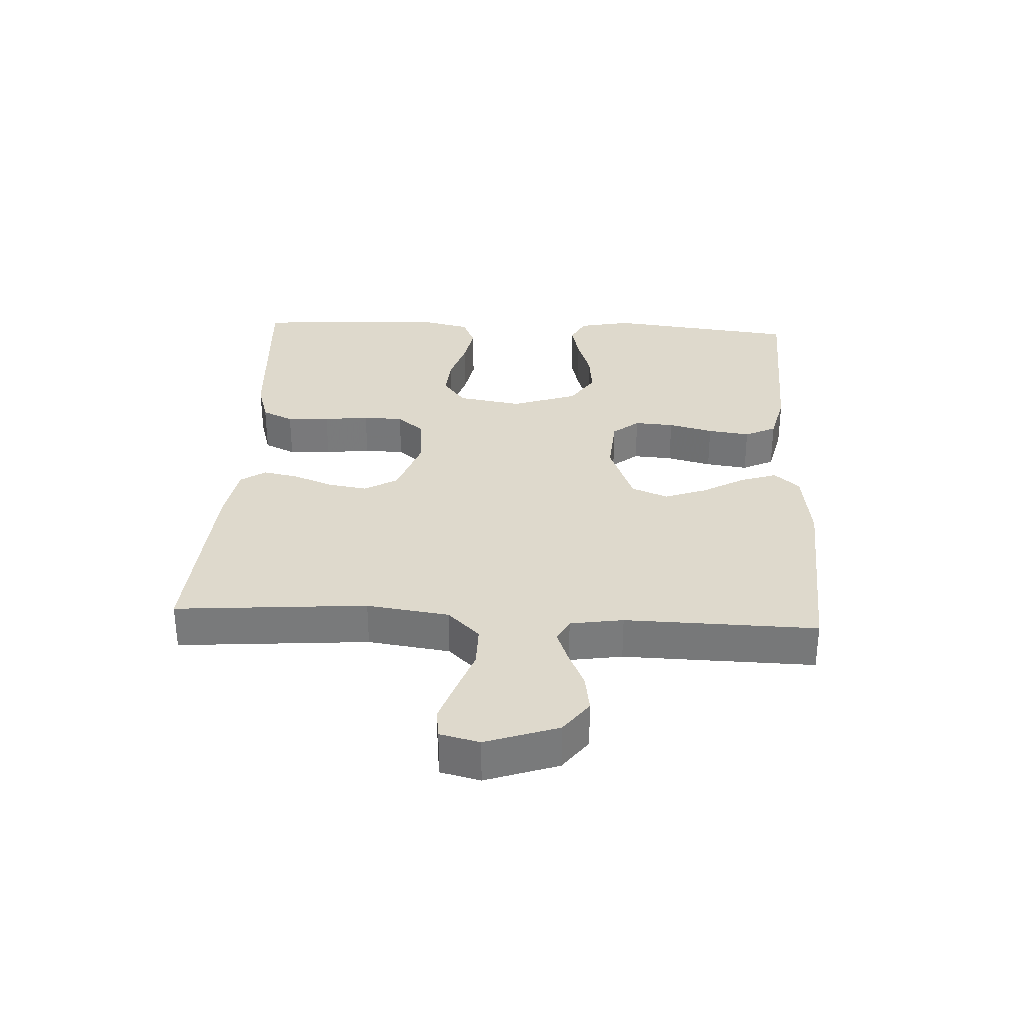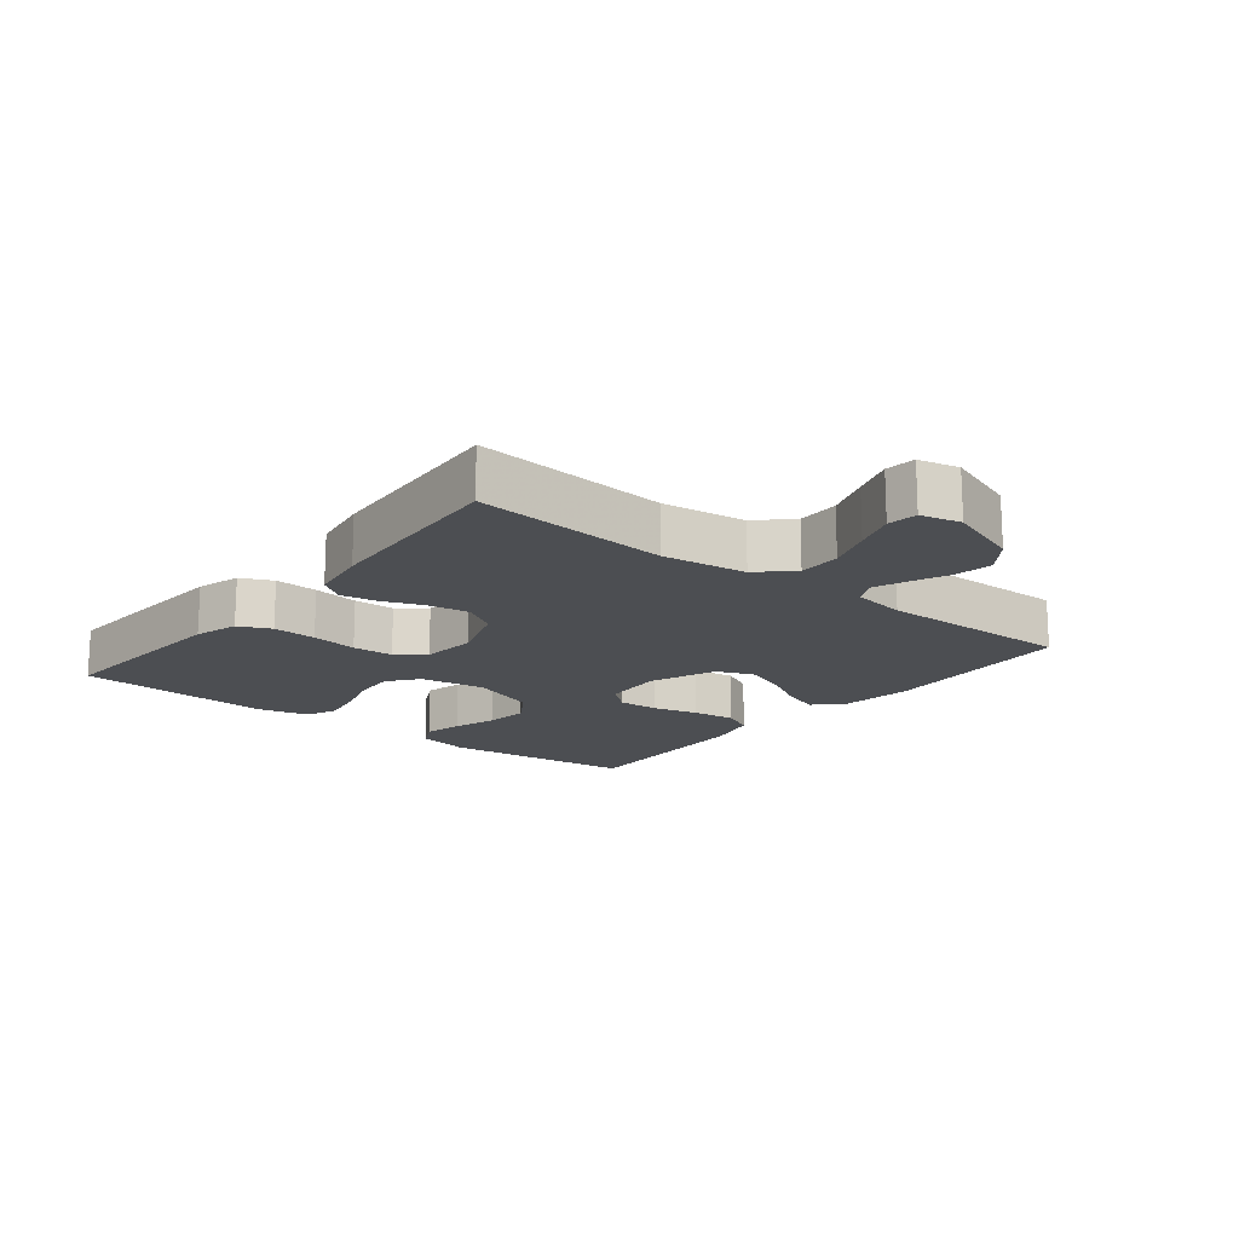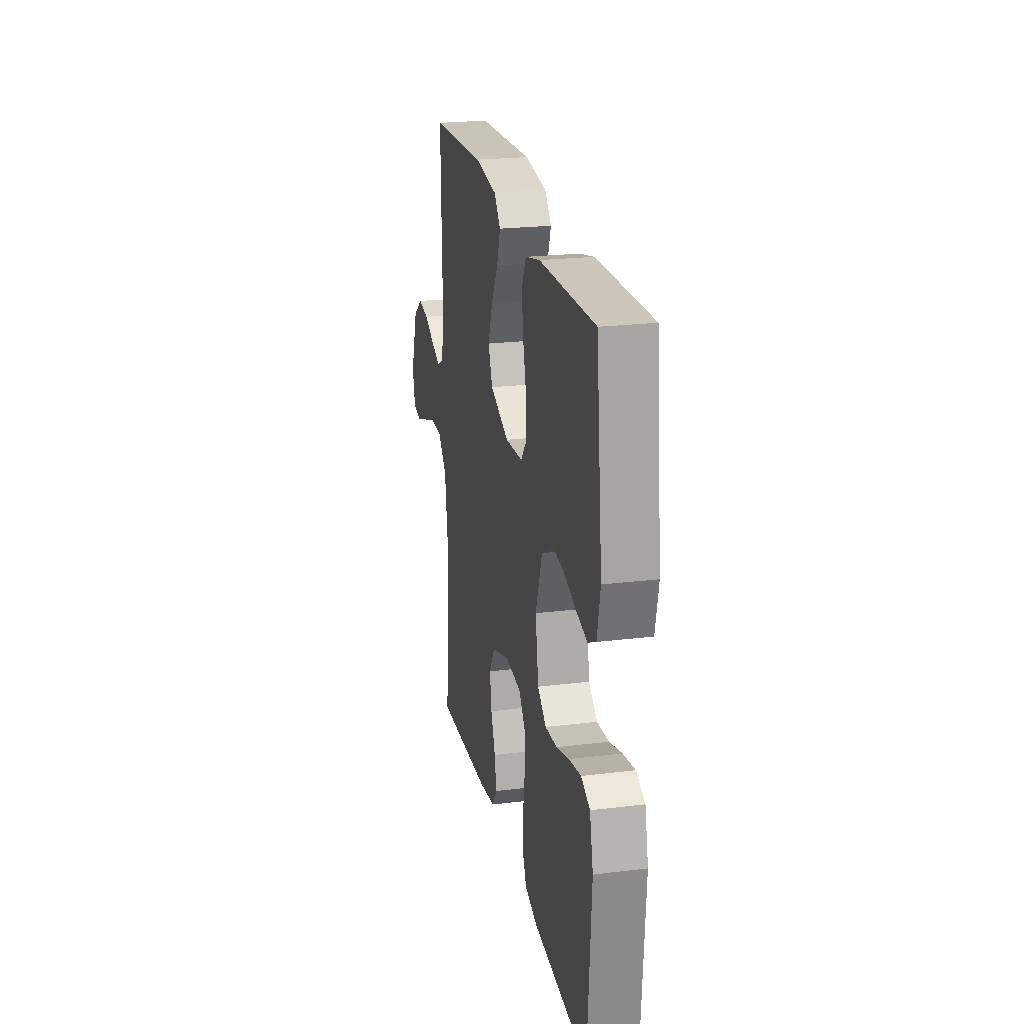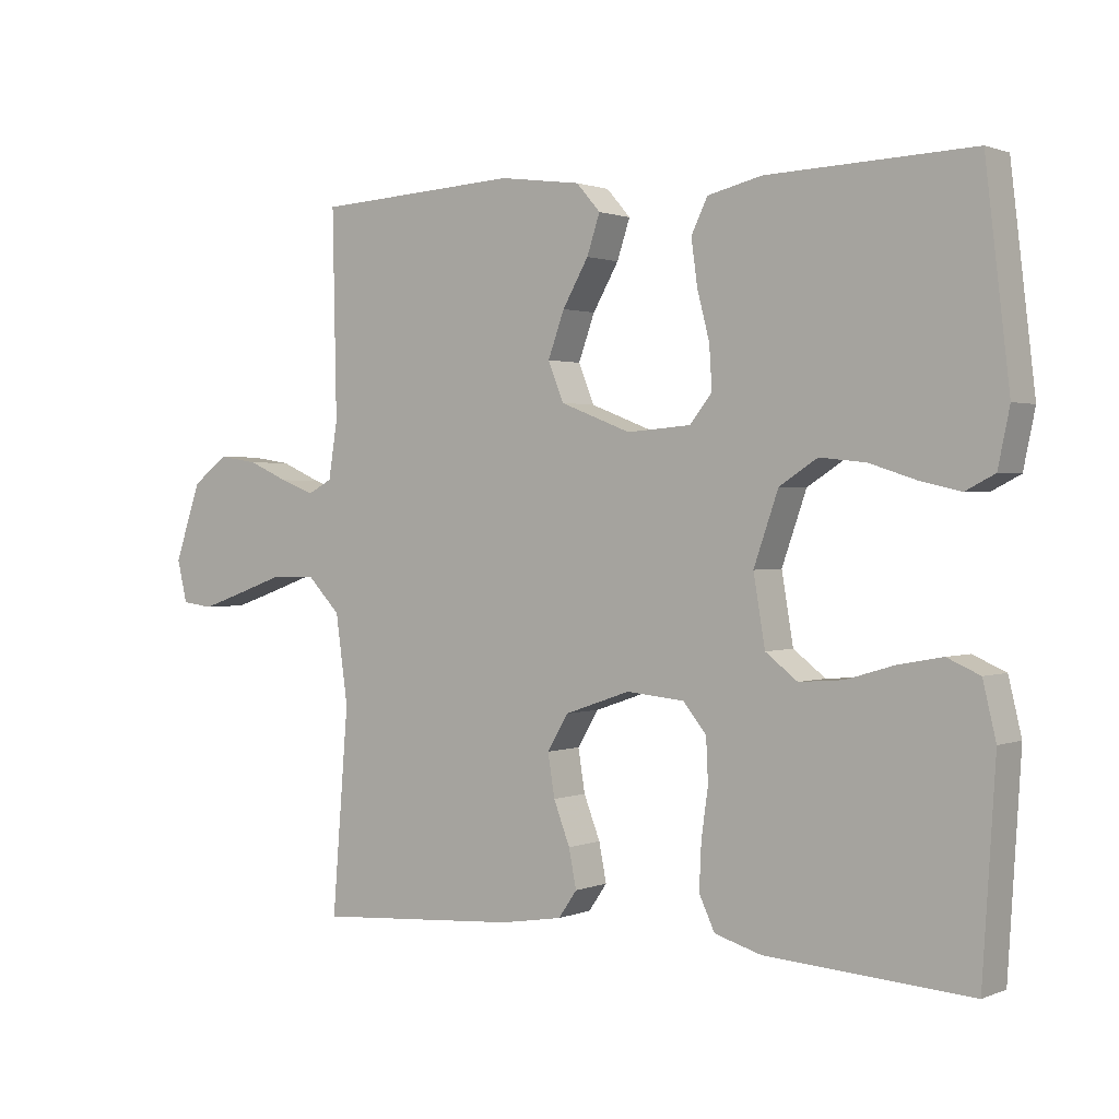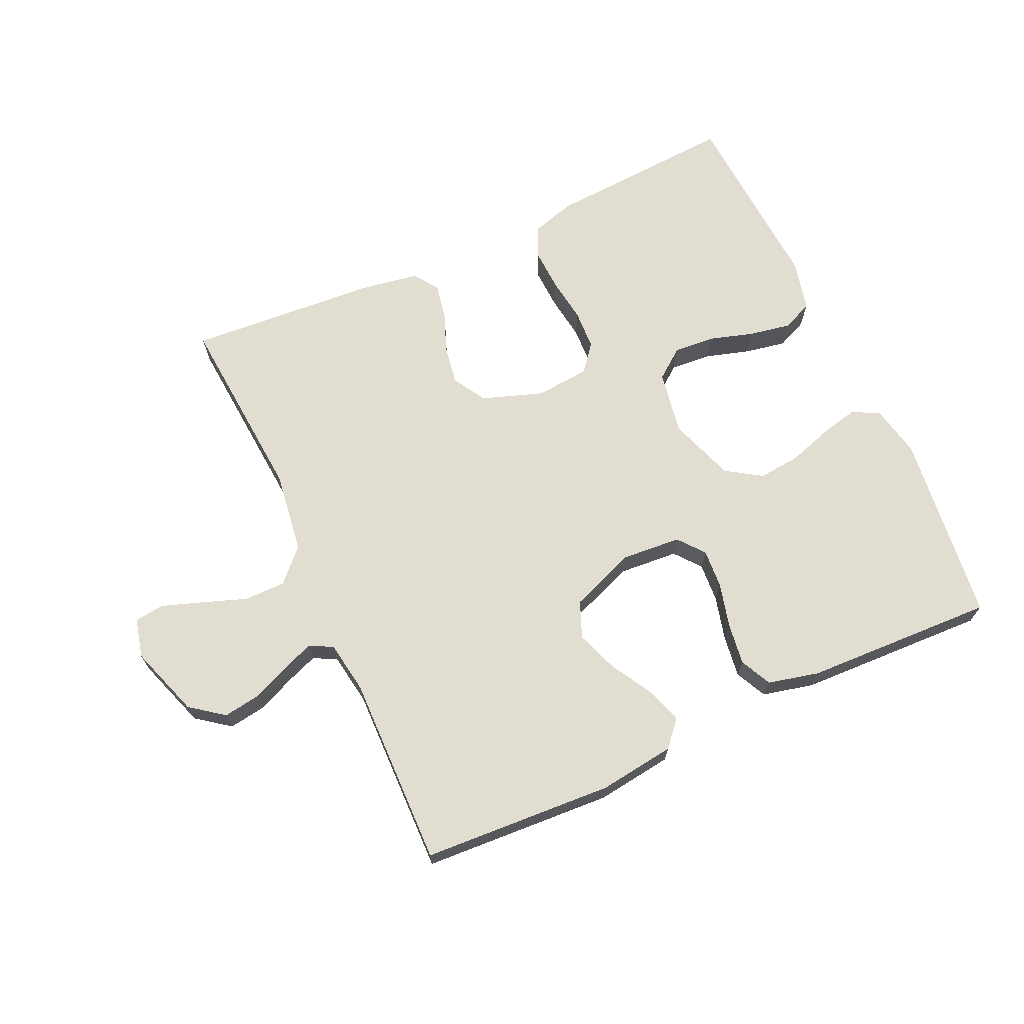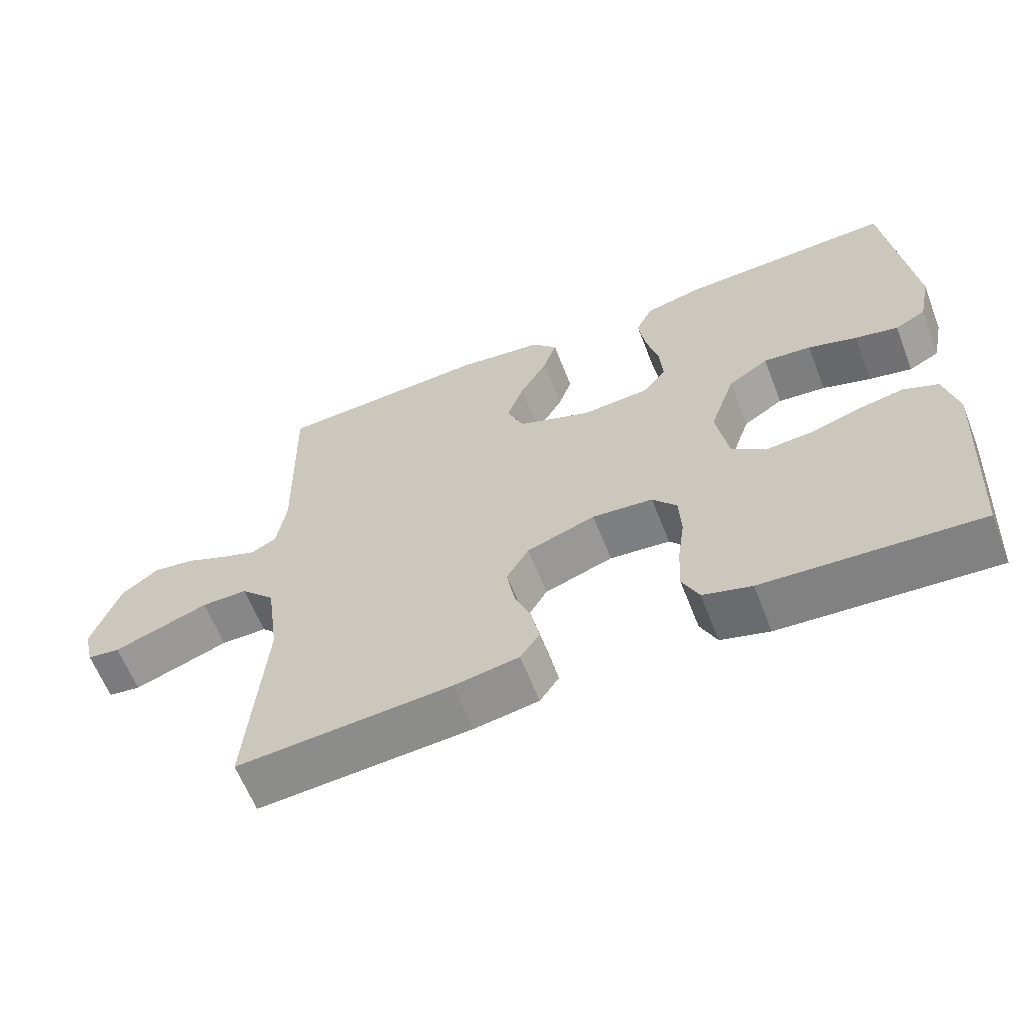
<metadata>
{"format":"obj","ext":"obj","renderer":"f3d","projection":"perspective","resolution":1024,"background":"white","views":[{"elev":32.1,"azim":-87.0,"up":"+Y"},{"elev":-16.5,"azim":-128.7,"up":"+Y"},{"elev":23.1,"azim":78.2,"up":"+Z"},{"elev":1.2,"azim":35.5,"up":"+Z"},{"elev":68.5,"azim":-24.5,"up":"+Y"},{"elev":-62.3,"azim":21.3,"up":"+Z"}]}
</metadata>
<code>
v -0.5 0.07 -0.5
v -0.476 0.07 -0.2
v -0.494 0.07 -0.071
v -0.542 0.07 -0.021
v -0.607 0.07 -0.021
v -0.677 0.07 -0.046
v -0.741 0.07 -0.068
v -0.787 0.07 -0.062
v -0.802 0.07 0
v -0.763 0.07 0.113
v -0.711 0.07 0.152
v -0.652 0.07 0.143
v -0.593 0.07 0.117
v -0.543 0.07 0.098
v -0.507 0.07 0.117
v -0.494 0.07 0.2
v -0.5 0.07 0.5
v -0.2 0.07 0.517
v -0.08 0.07 0.501
v -0.045 0.07 0.461
v -0.064 0.07 0.404
v -0.102 0.07 0.338
v -0.126 0.07 0.272
v -0.103 0.07 0.215
v 0 0.07 0.175
v 0.094 0.07 0.182
v 0.127 0.07 0.223
v 0.123 0.07 0.285
v 0.105 0.07 0.355
v 0.096 0.07 0.421
v 0.12 0.07 0.47
v 0.2 0.07 0.489
v 0.5 0.07 0.5
v 0.535 0.07 0.2
v 0.518 0.07 0.118
v 0.475 0.07 0.096
v 0.415 0.07 0.11
v 0.347 0.07 0.132
v 0.28 0.07 0.139
v 0.224 0.07 0.103
v 0.188 0.07 0
v 0.205 0.07 -0.101
v 0.252 0.07 -0.137
v 0.317 0.07 -0.132
v 0.387 0.07 -0.111
v 0.452 0.07 -0.099
v 0.5 0.07 -0.12
v 0.519 0.07 -0.2
v 0.5 0.07 -0.5
v 0.2 0.07 -0.48
v 0.132 0.07 -0.46
v 0.109 0.07 -0.411
v 0.112 0.07 -0.344
v 0.122 0.07 -0.273
v 0.119 0.07 -0.21
v 0.085 0.07 -0.168
v 0 0.07 -0.16
v -0.096 0.07 -0.193
v -0.127 0.07 -0.245
v -0.117 0.07 -0.307
v -0.093 0.07 -0.369
v -0.082 0.07 -0.425
v -0.109 0.07 -0.464
v -0.2 0.07 -0.479
v -0.5 0 -0.5
v -0.476 0 -0.2
v -0.494 0 -0.071
v -0.542 0 -0.021
v -0.607 0 -0.021
v -0.677 0 -0.046
v -0.741 0 -0.068
v -0.787 0 -0.062
v -0.802 0 0
v -0.763 0 0.113
v -0.711 0 0.152
v -0.652 0 0.143
v -0.593 0 0.117
v -0.543 0 0.098
v -0.507 0 0.117
v -0.494 0 0.2
v -0.5 0 0.5
v -0.2 0 0.517
v -0.08 0 0.501
v -0.045 0 0.461
v -0.064 0 0.404
v -0.102 0 0.338
v -0.126 0 0.272
v -0.103 0 0.215
v 0 0 0.175
v 0.094 0 0.182
v 0.127 0 0.223
v 0.123 0 0.285
v 0.105 0 0.355
v 0.096 0 0.421
v 0.12 0 0.47
v 0.2 0 0.489
v 0.5 0 0.5
v 0.535 0 0.2
v 0.518 0 0.118
v 0.475 0 0.096
v 0.415 0 0.11
v 0.347 0 0.132
v 0.28 0 0.139
v 0.224 0 0.103
v 0.188 0 0
v 0.205 0 -0.101
v 0.252 0 -0.137
v 0.317 0 -0.132
v 0.387 0 -0.111
v 0.452 0 -0.099
v 0.5 0 -0.12
v 0.519 0 -0.2
v 0.5 0 -0.5
v 0.2 0 -0.48
v 0.132 0 -0.46
v 0.109 0 -0.411
v 0.112 0 -0.344
v 0.122 0 -0.273
v 0.119 0 -0.21
v 0.085 0 -0.168
v 0 0 -0.16
v -0.096 0 -0.193
v -0.127 0 -0.245
v -0.117 0 -0.307
v -0.093 0 -0.369
v -0.082 0 -0.425
v -0.109 0 -0.464
v -0.2 0 -0.479
f 64 1 2
f 63 64 2
f 62 63 2
f 61 62 2
f 60 61 2
f 59 60 2 3
f 58 59 3 4
f 57 58 4
f 56 57 4
f 52 53 54
f 51 52 54
f 50 51 54
f 49 50 54
f 48 49 54
f 47 48 54
f 46 47 54
f 45 46 54
f 44 45 54
f 43 44 54 55
f 42 43 55 56
f 36 37 38
f 35 36 38
f 34 35 38
f 33 34 38
f 32 33 38
f 31 32 38
f 30 31 38
f 29 30 38
f 28 29 38
f 27 28 38 39
f 26 27 39 40
f 20 21 22
f 19 20 22
f 18 19 22
f 17 18 22
f 16 17 22
f 15 16 22 23
f 14 15 23 24
f 11 12 13
f 10 11 13
f 9 10 13
f 8 9 13
f 7 8 13
f 6 7 13
f 5 6 13
f 4 5 13 14
f 14 24 25
f 4 14 25
f 56 4 25
f 42 56 25
f 41 42 25
f 25 26 40 41
f 66 65 128
f 66 128 127
f 66 127 126
f 66 126 125
f 66 125 124
f 67 66 124 123
f 68 67 123 122
f 68 122 121
f 68 121 120
f 118 117 116
f 118 116 115
f 118 115 114
f 118 114 113
f 118 113 112
f 118 112 111
f 118 111 110
f 118 110 109
f 118 109 108
f 119 118 108 107
f 120 119 107 106
f 102 101 100
f 102 100 99
f 102 99 98
f 102 98 97
f 102 97 96
f 102 96 95
f 102 95 94
f 102 94 93
f 102 93 92
f 103 102 92 91
f 104 103 91 90
f 86 85 84
f 86 84 83
f 86 83 82
f 86 82 81
f 86 81 80
f 87 86 80 79
f 88 87 79 78
f 77 76 75
f 77 75 74
f 77 74 73
f 77 73 72
f 77 72 71
f 77 71 70
f 77 70 69
f 78 77 69 68
f 89 88 78
f 89 78 68
f 89 68 120
f 89 120 106
f 89 106 105
f 105 104 90 89
f 1 65 66 2
f 2 66 67 3
f 3 67 68 4
f 4 68 69 5
f 5 69 70 6
f 6 70 71 7
f 7 71 72 8
f 8 72 73 9
f 9 73 74 10
f 10 74 75 11
f 11 75 76 12
f 12 76 77 13
f 13 77 78 14
f 14 78 79 15
f 15 79 80 16
f 16 80 81 17
f 17 81 82 18
f 18 82 83 19
f 19 83 84 20
f 20 84 85 21
f 21 85 86 22
f 22 86 87 23
f 23 87 88 24
f 24 88 89 25
f 25 89 90 26
f 26 90 91 27
f 27 91 92 28
f 28 92 93 29
f 29 93 94 30
f 30 94 95 31
f 31 95 96 32
f 32 96 97 33
f 33 97 98 34
f 34 98 99 35
f 35 99 100 36
f 36 100 101 37
f 37 101 102 38
f 38 102 103 39
f 39 103 104 40
f 40 104 105 41
f 41 105 106 42
f 42 106 107 43
f 43 107 108 44
f 44 108 109 45
f 45 109 110 46
f 46 110 111 47
f 47 111 112 48
f 48 112 113 49
f 49 113 114 50
f 50 114 115 51
f 51 115 116 52
f 52 116 117 53
f 53 117 118 54
f 54 118 119 55
f 55 119 120 56
f 56 120 121 57
f 57 121 122 58
f 58 122 123 59
f 59 123 124 60
f 60 124 125 61
f 61 125 126 62
f 62 126 127 63
f 63 127 128 64
f 64 128 65 1

</code>
